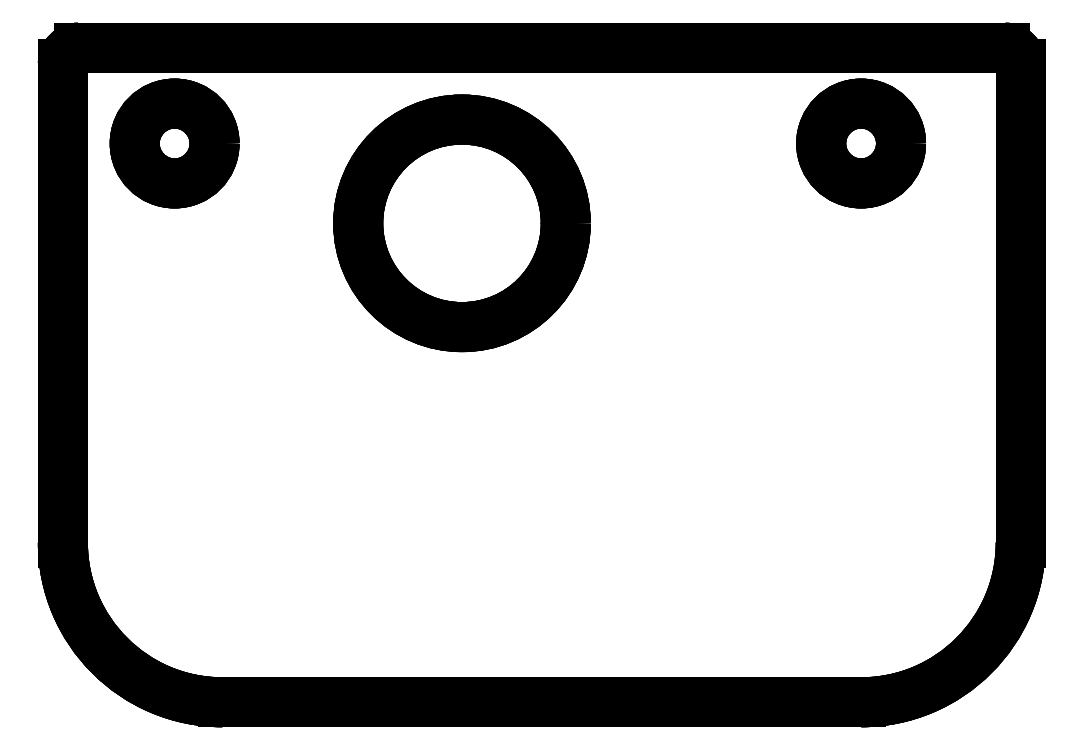
<metadata>
{"format":"dxf","ext":"dxf","renderer":"ezdxf+matplotlib","layout":"modelspace","background":"white","min_lineweight":24,"dpi":150}
</metadata>
<code>
0
SECTION
2
ENTITIES
0
LINE
8
b_BLDC_holder_part5_1_V2_001_
10
-25
20
-75
30
0
11
-25
21
-105
31
0
0
ARC
8
b_BLDC_holder_part5_1_V2_001_
10
-24
20
-75
30
0
40
1
50
90
51
180
0
ARC
8
b_BLDC_holder_part5_1_V2_001_
10
-15
20
-105
30
0
40
10
50
180
51
-90
0
LINE
8
b_BLDC_holder_part5_1_V2_001_
10
34
20
-74
30
0
11
-24
21
-74
31
0
0
LINE
8
b_BLDC_holder_part5_1_V2_001_
10
-15
20
-115
30
0
11
25
21
-115
31
0
0
ARC
8
b_BLDC_holder_part5_1_V2_001_
10
34
20
-75
30
0
40
1
50
0
51
90
0
ARC
8
b_BLDC_holder_part5_1_V2_001_
10
25
20
-105
30
0
40
10
50
-90
51
0
0
LINE
8
b_BLDC_holder_part5_1_V2_001_
10
35
20
-105
30
0
11
35
21
-75
31
0
0
CIRCLE
8
b_BLDC_holder_part5_1_V2_001_
10
0
20
-85
40
6.5
0
CIRCLE
8
b_BLDC_holder_part5_1_V2_001_
10
-18
20
-80
40
2.5
0
CIRCLE
8
b_BLDC_holder_part5_1_V2_001_
10
25
20
-80
40
2.5
0
LINE
8
b_BLDC_holder_part5_1_V2_001_
10
-25
20
-75
30
0
11
-25
21
-105
31
0
0
LINE
8
b_BLDC_holder_part5_1_V2_001_
10
-25
20
-75
30
0
11
-25
21
-75
31
10
0
LINE
8
b_BLDC_holder_part5_1_V2_001_
10
-25
20
-105
30
0
11
-25
21
-105
31
10
0
LINE
8
b_BLDC_holder_part5_1_V2_001_
10
-25
20
-75
30
10
11
-25
21
-105
31
10
0
ARC
8
b_BLDC_holder_part5_1_V2_001_
10
-24
20
-75
30
0
40
1
50
90
51
180
0
LINE
8
b_BLDC_holder_part5_1_V2_001_
10
-25
20
-75
30
0
11
-25
21
-75
31
10
0
LINE
8
b_BLDC_holder_part5_1_V2_001_
10
-24
20
-74
30
0
11
-24
21
-74
31
10
0
ARC
8
b_BLDC_holder_part5_1_V2_001_
10
-24
20
-75
30
10
40
1
50
90
51
180
0
ARC
8
b_BLDC_holder_part5_1_V2_001_
10
-15
20
-105
30
0
40
10
50
180
51
-90
0
LINE
8
b_BLDC_holder_part5_1_V2_001_
10
-15
20
-115
30
0
11
-15
21
-115
31
10
0
LINE
8
b_BLDC_holder_part5_1_V2_001_
10
-25
20
-105
30
0
11
-25
21
-105
31
10
0
ARC
8
b_BLDC_holder_part5_1_V2_001_
10
-15
20
-105
30
10
40
10
50
180
51
-90
0
LINE
8
b_BLDC_holder_part5_1_V2_001_
10
34
20
-74
30
0
11
-24
21
-74
31
0
0
LINE
8
b_BLDC_holder_part5_1_V2_001_
10
34
20
-74
30
0
11
34
21
-74
31
10
0
LINE
8
b_BLDC_holder_part5_1_V2_001_
10
-24
20
-74
30
0
11
-24
21
-74
31
10
0
LINE
8
b_BLDC_holder_part5_1_V2_001_
10
34
20
-74
30
10
11
-24
21
-74
31
10
0
LINE
8
b_BLDC_holder_part5_1_V2_001_
10
-15
20
-115
30
0
11
25
21
-115
31
0
0
LINE
8
b_BLDC_holder_part5_1_V2_001_
10
-15
20
-115
30
0
11
-15
21
-115
31
10
0
LINE
8
b_BLDC_holder_part5_1_V2_001_
10
25
20
-115
30
0
11
25
21
-115
31
10
0
LINE
8
b_BLDC_holder_part5_1_V2_001_
10
-15
20
-115
30
10
11
25
21
-115
31
10
0
ARC
8
b_BLDC_holder_part5_1_V2_001_
10
34
20
-75
30
0
40
1
50
0
51
90
0
LINE
8
b_BLDC_holder_part5_1_V2_001_
10
35
20
-75
30
0
11
35
21
-75
31
10
0
LINE
8
b_BLDC_holder_part5_1_V2_001_
10
34
20
-74
30
0
11
34
21
-74
31
10
0
ARC
8
b_BLDC_holder_part5_1_V2_001_
10
34
20
-75
30
10
40
1
50
0
51
90
0
ARC
8
b_BLDC_holder_part5_1_V2_001_
10
25
20
-105
30
0
40
10
50
-90
51
0
0
LINE
8
b_BLDC_holder_part5_1_V2_001_
10
25
20
-115
30
0
11
25
21
-115
31
10
0
LINE
8
b_BLDC_holder_part5_1_V2_001_
10
35
20
-105
30
0
11
35
21
-105
31
10
0
ARC
8
b_BLDC_holder_part5_1_V2_001_
10
25
20
-105
30
10
40
10
50
-90
51
0
0
LINE
8
b_BLDC_holder_part5_1_V2_001_
10
35
20
-105
30
0
11
35
21
-75
31
0
0
LINE
8
b_BLDC_holder_part5_1_V2_001_
10
35
20
-75
30
0
11
35
21
-75
31
10
0
LINE
8
b_BLDC_holder_part5_1_V2_001_
10
35
20
-105
30
0
11
35
21
-105
31
10
0
LINE
8
b_BLDC_holder_part5_1_V2_001_
10
35
20
-105
30
10
11
35
21
-75
31
10
0
LINE
8
b_BLDC_holder_part5_1_V2_001_
10
6.5
20
-85
30
0
11
6.5
21
-85
31
10
0
LINE
8
b_BLDC_holder_part5_1_V2_001_
10
6.5
20
-85
30
0
11
6.5
21
-85
31
10
0
CIRCLE
8
b_BLDC_holder_part5_1_V2_001_
10
0
20
-85
40
6.5
0
CIRCLE
8
b_BLDC_holder_part5_1_V2_001_
10
0
20
-85
40
6.5
0
LINE
8
b_BLDC_holder_part5_1_V2_001_
10
-15.5
20
-80
30
0
11
-15.5
21
-80
31
10
0
LINE
8
b_BLDC_holder_part5_1_V2_001_
10
-15.5
20
-80
30
0
11
-15.5
21
-80
31
10
0
CIRCLE
8
b_BLDC_holder_part5_1_V2_001_
10
-18
20
-80
40
2.5
0
CIRCLE
8
b_BLDC_holder_part5_1_V2_001_
10
-18
20
-80
40
2.5
0
LINE
8
b_BLDC_holder_part5_1_V2_001_
10
27.5
20
-80
30
0
11
27.5
21
-80
31
10
0
LINE
8
b_BLDC_holder_part5_1_V2_001_
10
27.5
20
-80
30
0
11
27.5
21
-80
31
10
0
CIRCLE
8
b_BLDC_holder_part5_1_V2_001_
10
25
20
-80
40
2.5
0
CIRCLE
8
b_BLDC_holder_part5_1_V2_001_
10
25
20
-80
40
2.5
0
LINE
8
b_BLDC_holder_part5_1_V2_001_
10
-25
20
-75
30
10
11
-25
21
-105
31
10
0
ARC
8
b_BLDC_holder_part5_1_V2_001_
10
-24
20
-75
30
10
40
1
50
90
51
180
0
ARC
8
b_BLDC_holder_part5_1_V2_001_
10
-15
20
-105
30
10
40
10
50
180
51
-90
0
LINE
8
b_BLDC_holder_part5_1_V2_001_
10
34
20
-74
30
10
11
-24
21
-74
31
10
0
LINE
8
b_BLDC_holder_part5_1_V2_001_
10
-15
20
-115
30
10
11
25
21
-115
31
10
0
ARC
8
b_BLDC_holder_part5_1_V2_001_
10
34
20
-75
30
10
40
1
50
0
51
90
0
ARC
8
b_BLDC_holder_part5_1_V2_001_
10
25
20
-105
30
10
40
10
50
-90
51
0
0
LINE
8
b_BLDC_holder_part5_1_V2_001_
10
35
20
-105
30
10
11
35
21
-75
31
10
0
CIRCLE
8
b_BLDC_holder_part5_1_V2_001_
10
0
20
-85
40
6.5
0
CIRCLE
8
b_BLDC_holder_part5_1_V2_001_
10
-18
20
-80
40
2.5
0
CIRCLE
8
b_BLDC_holder_part5_1_V2_001_
10
25
20
-80
40
2.5
0
ENDSEC
0
EOF

</code>
